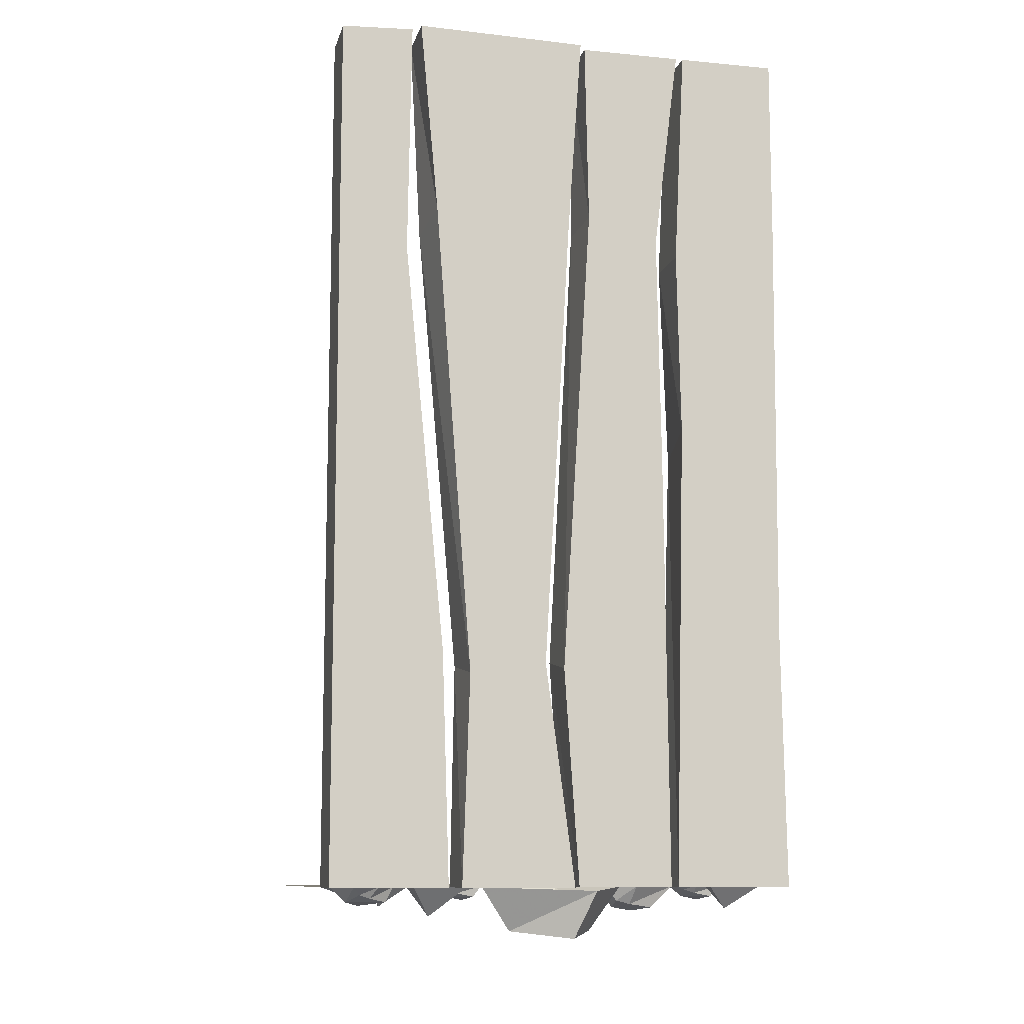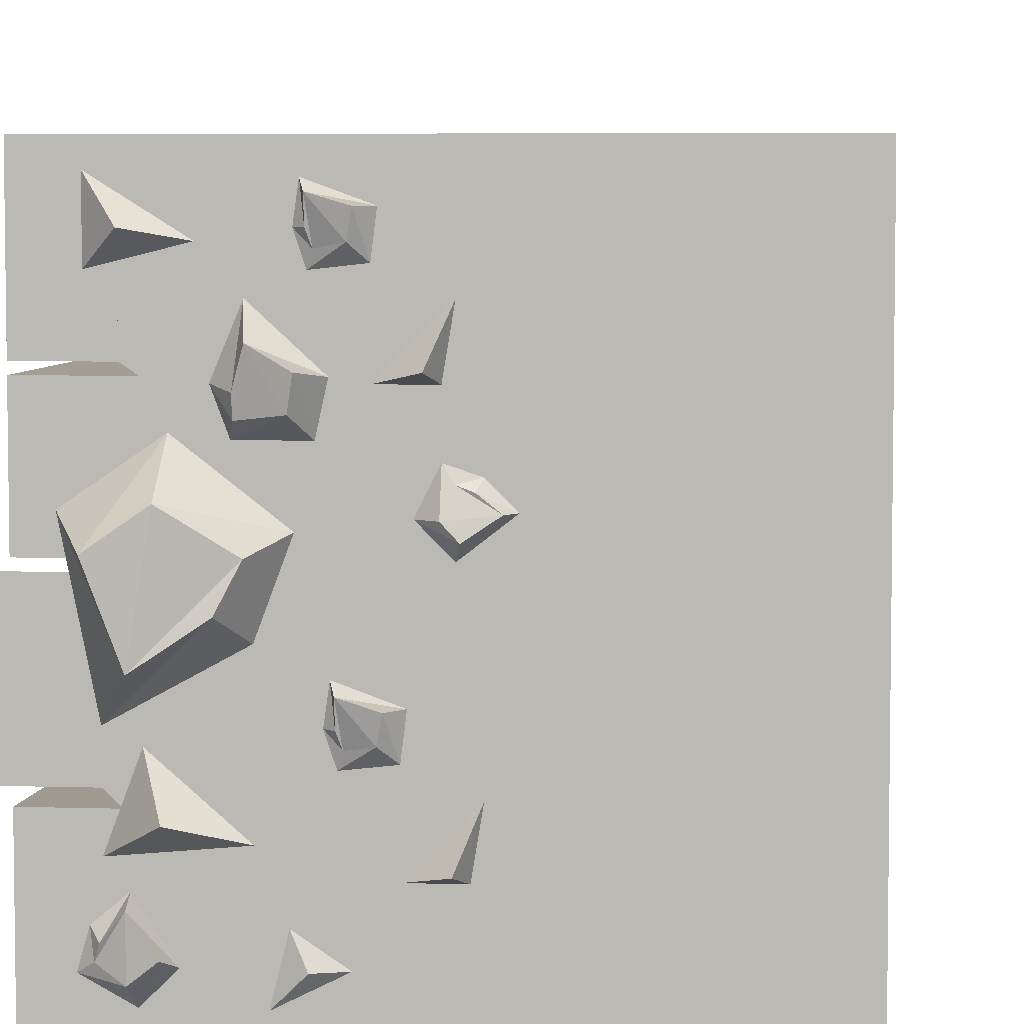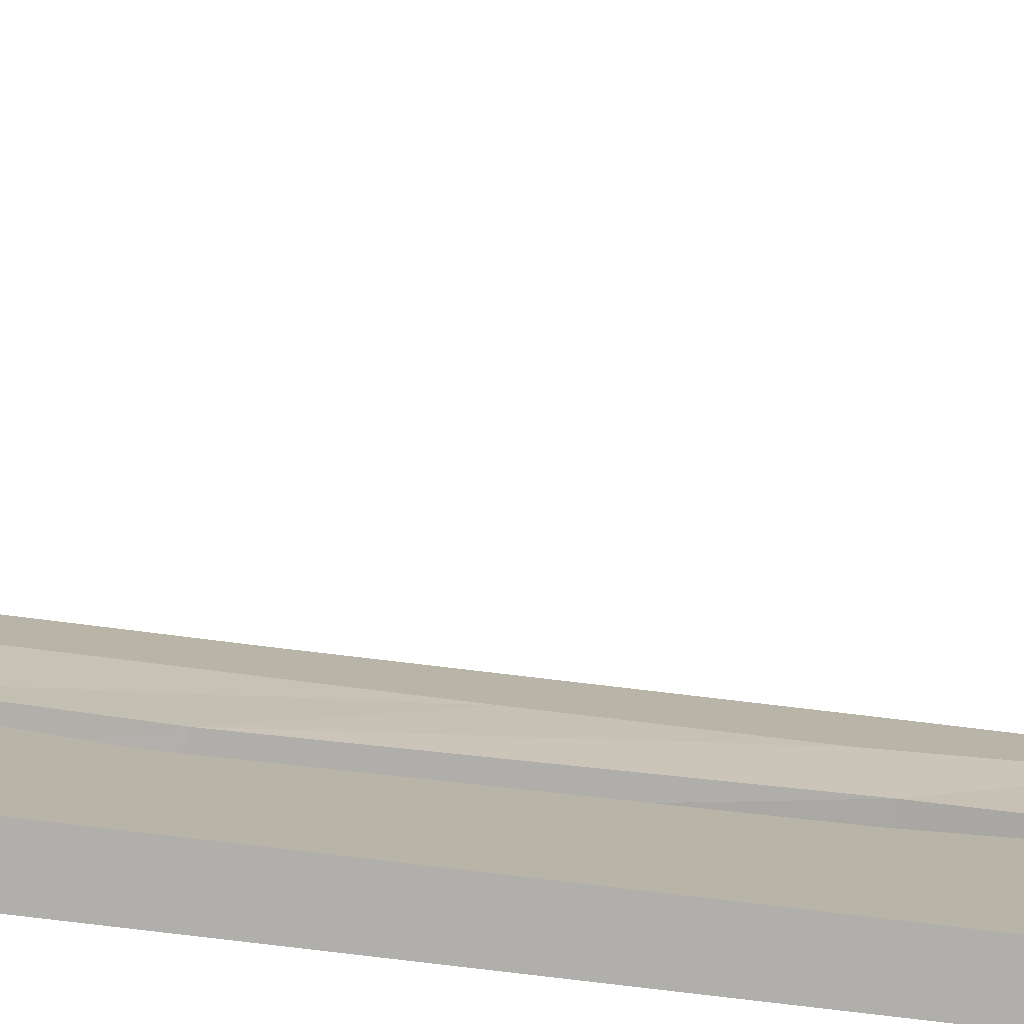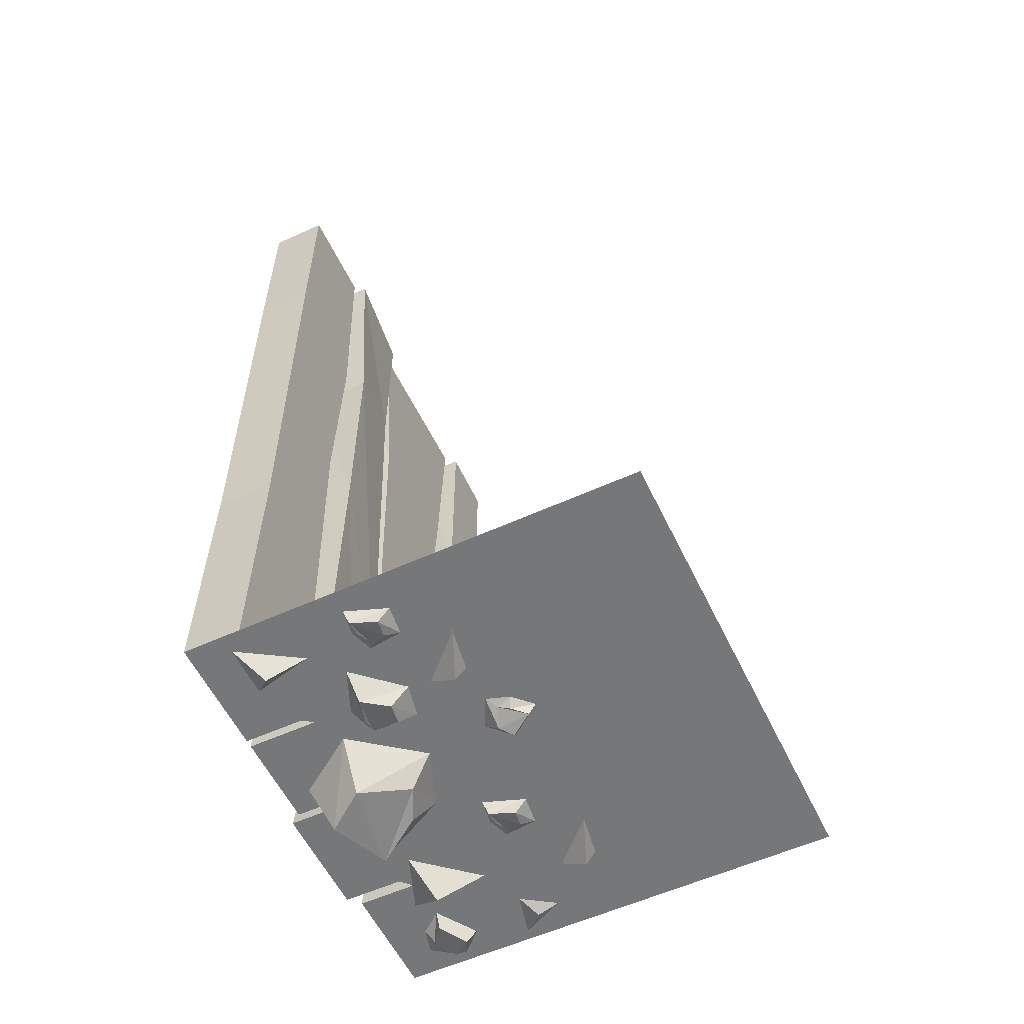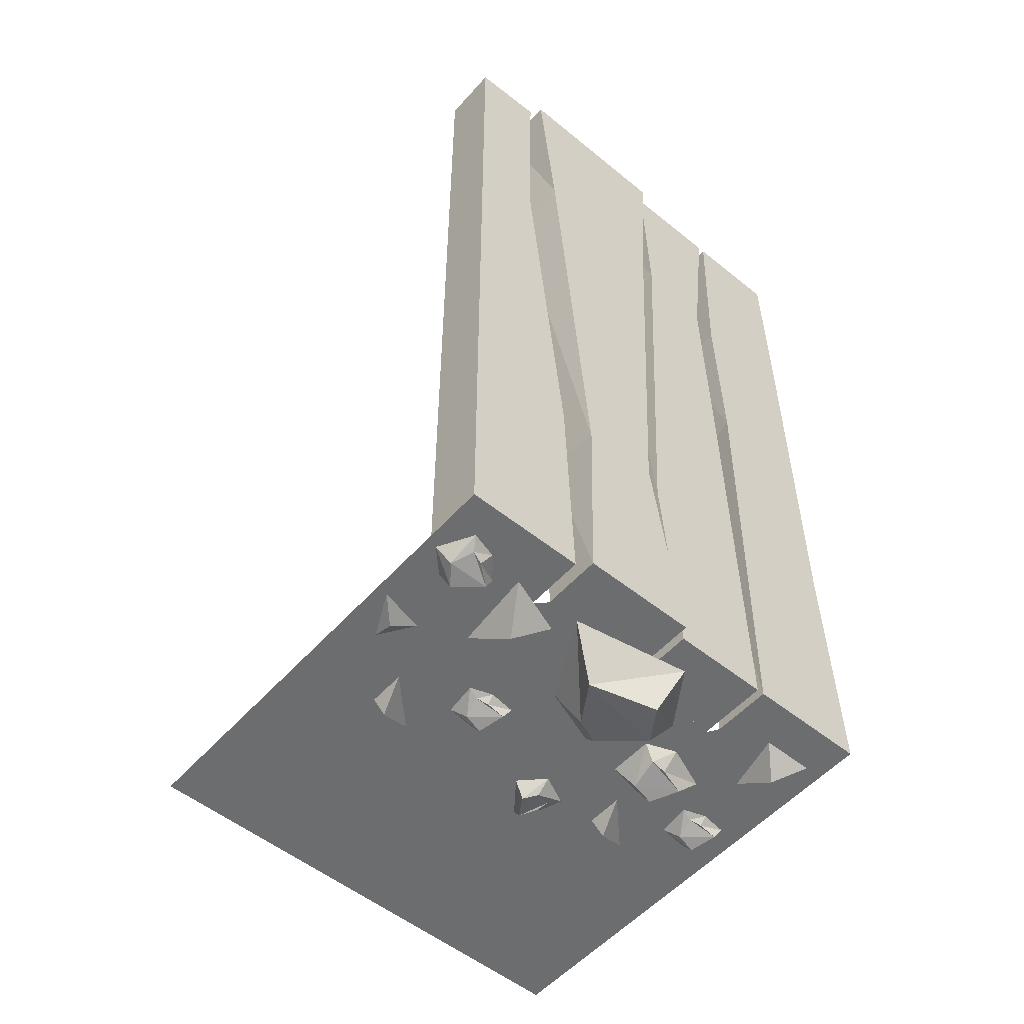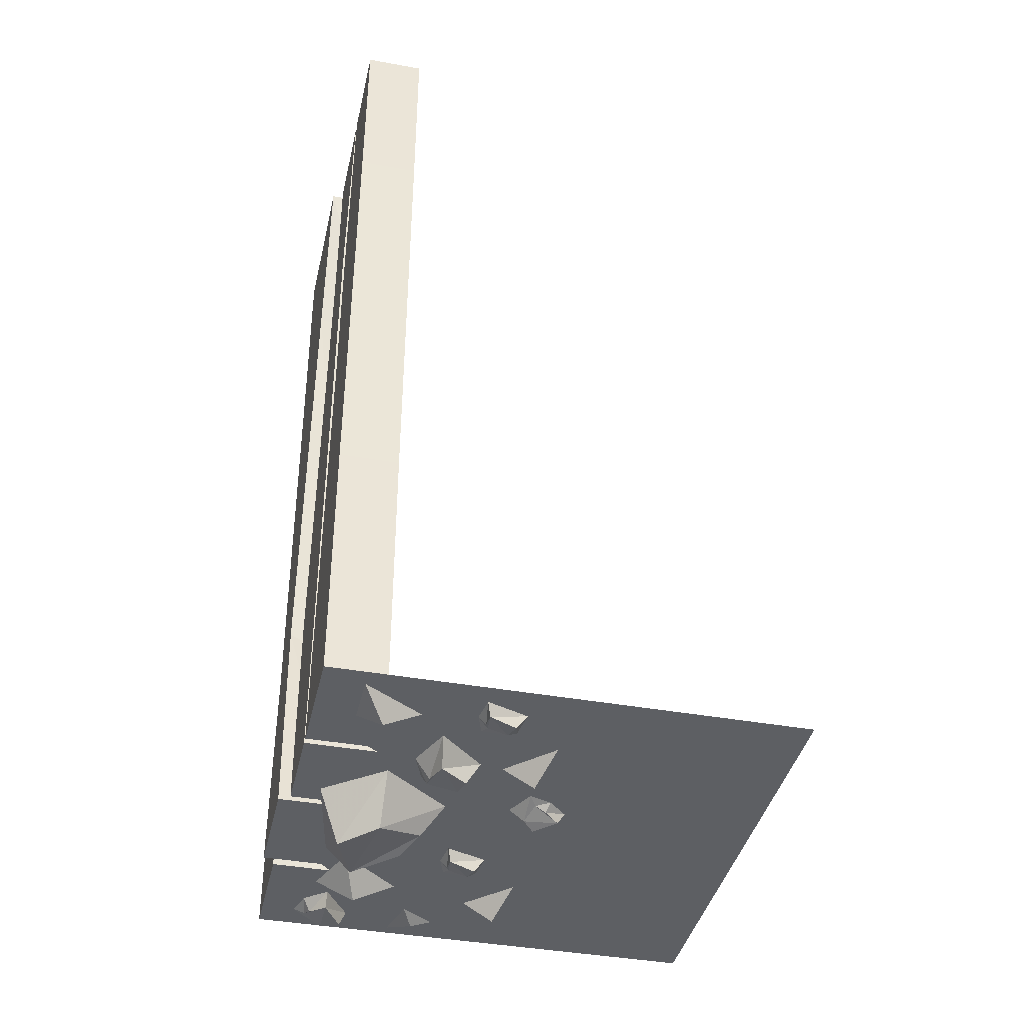
<metadata>
{"format":"obj","ext":"obj","renderer":"f3d","projection":"perspective","resolution":1024,"background":"white","views":[{"elev":-10.4,"azim":-103.6,"up":"+Y"},{"elev":5.6,"azim":5.5,"up":"+Z"},{"elev":-78.3,"azim":83.1,"up":"+Z"},{"elev":-57.0,"azim":25.4,"up":"+Y"},{"elev":-53.9,"azim":-130.6,"up":"+Y"},{"elev":-40.4,"azim":-12.6,"up":"+Y"}]}
</metadata>
<code>
v -0.3516 -1.648 -0.5
v -0.3516 -0.2266 -0.5
v -0.3516 -0.4922 -0.3516
v -0.3516 -1.383 -0.2656
v -0.3516 -1.875 -0.5
v -0.4766 -1.875 -0.5
v -0.4766 -1.648 -0.5
v -0.4766 -0.2266 -0.5
v -0.3516 0 -0.5
v -0.3516 0.007812 -0.3516
v -0.4766 0.007812 -0.3438
v -0.4766 -0.5 -0.3516
v -0.4766 -1.383 -0.2656
v -0.3516 -1.875 -0.25
v -0.4766 -1.875 -0.25
v -0.4766 0 -0.5
v -0.375 -1.875 -0.2266
v -0.375 -1.406 -0.2188
v -0.375 -1.453 -0.05469
v -0.375 -1.875 0.01562
v -0.5 -1.875 0.01562
v -0.5 -1.875 -0.2266
v -0.5 -1.43 -0.2109
v -0.375 -0.4375 -0.3047
v -0.375 -0.4297 -0.01562
v -0.5 -0.4453 0.007812
v -0.5 -1.406 -0.04688
v -0.375 0.007812 -0.3281
v -0.375 0 0.03906
v -0.5 0 0.03906
v -0.5 0.007812 -0.3281
v -0.5 -0.4141 -0.2891
v -0.3516 -1.875 0.03125
v -0.3516 -1.391 0
v -0.3281 -0.9609 0.2188
v -0.3281 -1.875 0.2344
v -0.4766 -1.875 0.2344
v -0.4766 -1.875 0.03125
v -0.4766 -1.414 0
v -0.3516 -0.4062 0.05469
v -0.3281 -0.4531 0.2188
v -0.4766 -0.4453 0.2188
v -0.4766 -0.9453 0.2266
v -0.3516 0 0.05469
v -0.3281 0 0.2734
v -0.4766 0 0.2734
v -0.4766 0 0.05469
v -0.4766 -0.3984 0.0625
v -0.3516 -1.875 0.25
v -0.3516 -0.9219 0.2812
v -0.3516 -1.328 0.4922
v -0.3516 -1.875 0.5
v -0.4766 -1.875 0.5
v -0.4766 -1.875 0.25
v -0.4766 -0.875 0.2734
v -0.3516 -0.4766 0.2656
v -0.3516 -0.3984 0.5
v -0.4766 -0.3984 0.5
v -0.4766 -1.328 0.4922
v -0.3516 0 0.2891
v -0.3516 0 0.5
v -0.4766 0 0.5
v -0.4766 0 0.2891
v -0.4766 -0.4766 0.2656
v -0.25 -1.875 -0.5
v 0.5 -1.875 -0.5
v 0.5 -1.875 0.5
v -0.25 -1.875 0.5
v -0.3047 -1.875 0
v 0.02344 -1.922 -0.3125
v 0.05469 -1.875 -0.2344
v -0.03906 -1.875 -0.3281
v 0.03906 -1.875 -0.3281
v -0.1406 -1.891 -0.4297
v -0.1875 -1.875 -0.4766
v -0.09375 -1.875 -0.4297
v -0.1641 -1.875 -0.3828
v -0.2969 -1.938 -0.2578
v -0.3281 -1.875 -0.1797
v -0.375 -1.875 -0.3047
v -0.2031 -1.875 -0.2891
v -0.3438 -1.922 0.3984
v -0.2656 -1.875 0.3828
v -0.3906 -1.875 0.4609
v -0.3906 -1.875 0.3516
v -0.3281 -1.969 -0.08594
v -0.375 -1.984 0.04688
v -0.4219 -1.883 0.08594
v -0.375 -1.875 -0.1562
v -0.2344 -1.953 -0.02344
v -0.2031 -1.938 0.03906
v -0.2969 -1.969 0.1016
v -0.2969 -1.875 0.1719
v -0.2031 -1.875 -0.0625
v -0.1562 -1.875 0.0625
v -0.3438 -1.906 -0.3594
v -0.3047 -1.914 -0.4141
v -0.2891 -1.875 -0.4297
v -0.3438 -1.875 -0.3438
v -0.375 -1.898 -0.3984
v -0.3828 -1.891 -0.4219
v -0.3438 -1.906 -0.4453
v -0.3359 -1.875 -0.4766
v -0.3906 -1.875 -0.3828
v -0.4062 -1.875 -0.4375
v -0.2031 -1.922 0.2734
v -0.1484 -1.93 0.2422
v -0.1172 -1.875 0.2344
v -0.2109 -1.875 0.3203
v -0.2188 -1.914 0.2188
v -0.2188 -1.906 0.1875
v -0.1562 -1.922 0.1953
v -0.1328 -1.875 0.1641
v -0.25 -1.875 0.2266
v -0.2266 -1.875 0.1641
v -0.1094 -1.898 -0.1172
v -0.05469 -1.906 -0.1328
v -0.03125 -1.875 -0.1328
v -0.1172 -1.875 -0.1016
v -0.1094 -1.891 -0.1562
v -0.1016 -1.883 -0.1797
v -0.0625 -1.898 -0.1719
v -0.03906 -1.875 -0.1953
v -0.125 -1.875 -0.1562
v -0.1094 -1.875 -0.2031
v 0.07812 -1.898 0.08594
v 0.03125 -1.906 0.05469
v 0.02344 -1.875 0.03125
v 0.09375 -1.875 0.08594
v 0.04688 -1.891 0.1094
v 0.02344 -1.883 0.1172
v 0.007812 -1.898 0.07812
v -0.02344 -1.875 0.07812
v 0.05469 -1.875 0.125
v 0.007812 -1.875 0.1406
v -0.007812 -1.922 0.2422
v 0.02344 -1.875 0.3203
v -0.07031 -1.875 0.2266
v 0.007812 -1.875 0.2266
v -0.1406 -1.898 0.4375
v -0.08594 -1.906 0.4219
v -0.0625 -1.875 0.4219
v -0.1484 -1.875 0.4531
v -0.1406 -1.891 0.3984
v -0.1328 -1.883 0.375
v -0.09375 -1.898 0.3828
v -0.07031 -1.875 0.3594
v -0.1562 -1.875 0.3984
v -0.1406 -1.875 0.3516
f 1 2 3
f 1 3 4
f 1 4 5
f 2 9 10
f 2 10 3
f 4 14 5
f 1 5 6
f 1 6 7
f 1 7 2
f 2 7 8
f 2 8 9
f 3 10 11
f 3 11 12
f 3 12 4
f 4 12 13
f 4 13 14
f 8 16 9
f 17 22 18
f 18 22 23
f 18 23 24
f 19 25 26
f 19 26 27
f 19 27 20
f 20 27 21
f 25 29 30
f 25 30 26
f 23 32 24
f 24 32 28
f 28 32 31
f 33 38 34
f 34 38 39
f 34 39 40
f 35 41 42
f 35 42 43
f 35 43 36
f 36 43 37
f 41 45 46
f 41 46 42
f 39 48 40
f 40 48 44
f 44 48 47
f 49 54 50
f 50 54 55
f 50 55 56
f 51 57 58
f 51 58 59
f 51 59 52
f 52 59 53
f 57 61 62
f 57 62 58
f 55 64 56
f 56 64 60
f 60 64 63
f 14 13 15
f 5 14 15
f 5 15 6
f 17 20 21
f 17 21 22
f 33 36 37
f 33 37 38
f 49 52 53
f 49 53 54
f 6 15 7
f 7 15 13
f 7 13 8
f 8 13 12
f 8 12 16
f 21 27 23
f 21 23 22
f 26 30 31
f 26 31 32
f 26 32 27
f 27 32 23
f 37 43 39
f 37 39 38
f 42 46 47
f 42 47 48
f 42 48 43
f 43 48 39
f 53 59 55
f 53 55 54
f 58 62 63
f 58 63 64
f 58 64 59
f 59 64 55
f 12 11 16
f 17 18 19
f 17 19 20
f 18 24 25
f 18 25 19
f 24 28 29
f 24 29 25
f 33 34 35
f 33 35 36
f 34 40 41
f 34 41 35
f 40 44 45
f 40 45 41
f 49 50 51
f 49 51 52
f 50 56 57
f 50 57 51
f 56 60 61
f 56 61 57
f 65 66 67
f 65 67 68
f 65 68 69
f 65 69 14
f 65 14 5
f 69 17 14
f 17 69 20
f 20 69 33
f 33 69 36
f 36 69 68
f 36 68 49
f 49 68 52
f 70 71 72
f 70 72 73
f 70 73 71
f 74 75 76
f 74 76 77
f 74 77 75
f 78 79 80
f 78 80 81
f 78 81 79
f 82 83 84
f 82 84 85
f 82 85 83
f 86 87 88
f 86 88 89
f 86 89 90
f 86 90 91
f 86 91 92
f 86 92 87
f 87 92 93
f 87 93 88
f 90 89 94
f 90 94 91
f 91 94 95
f 91 95 92
f 92 95 93
f 96 97 98
f 96 98 99
f 96 99 100
f 96 100 101
f 96 101 102
f 96 102 97
f 97 102 103
f 97 103 98
f 100 99 104
f 100 104 101
f 101 104 105
f 101 105 102
f 102 105 103
f 106 107 108
f 106 108 109
f 106 109 110
f 106 110 111
f 106 111 112
f 106 112 107
f 107 112 113
f 107 113 108
f 110 109 114
f 110 114 111
f 111 114 115
f 111 115 112
f 112 115 113
f 116 117 118
f 116 118 119
f 116 119 120
f 116 120 121
f 116 121 122
f 116 122 117
f 117 122 123
f 117 123 118
f 120 119 124
f 120 124 121
f 121 124 125
f 121 125 122
f 122 125 123
f 126 127 128
f 126 128 129
f 126 129 130
f 126 130 131
f 126 131 132
f 126 132 127
f 127 132 133
f 127 133 128
f 130 129 134
f 130 134 131
f 131 134 135
f 131 135 132
f 132 135 133
f 136 137 138
f 136 138 139
f 136 139 137
f 140 141 142
f 140 142 143
f 140 143 144
f 140 144 145
f 140 145 146
f 140 146 141
f 141 146 147
f 141 147 142
f 144 143 148
f 144 148 145
f 145 148 149
f 145 149 146
f 146 149 147

</code>
